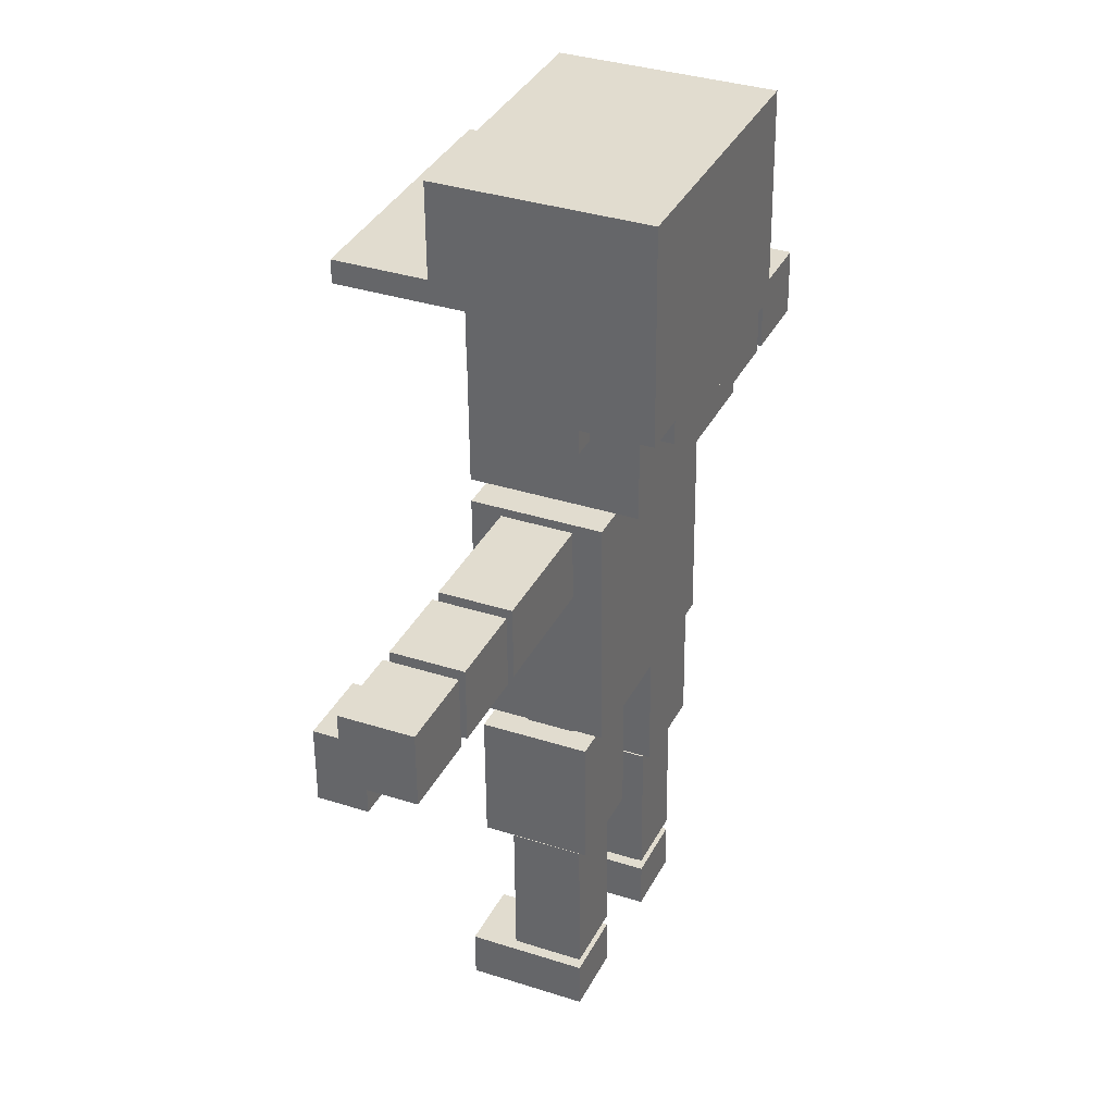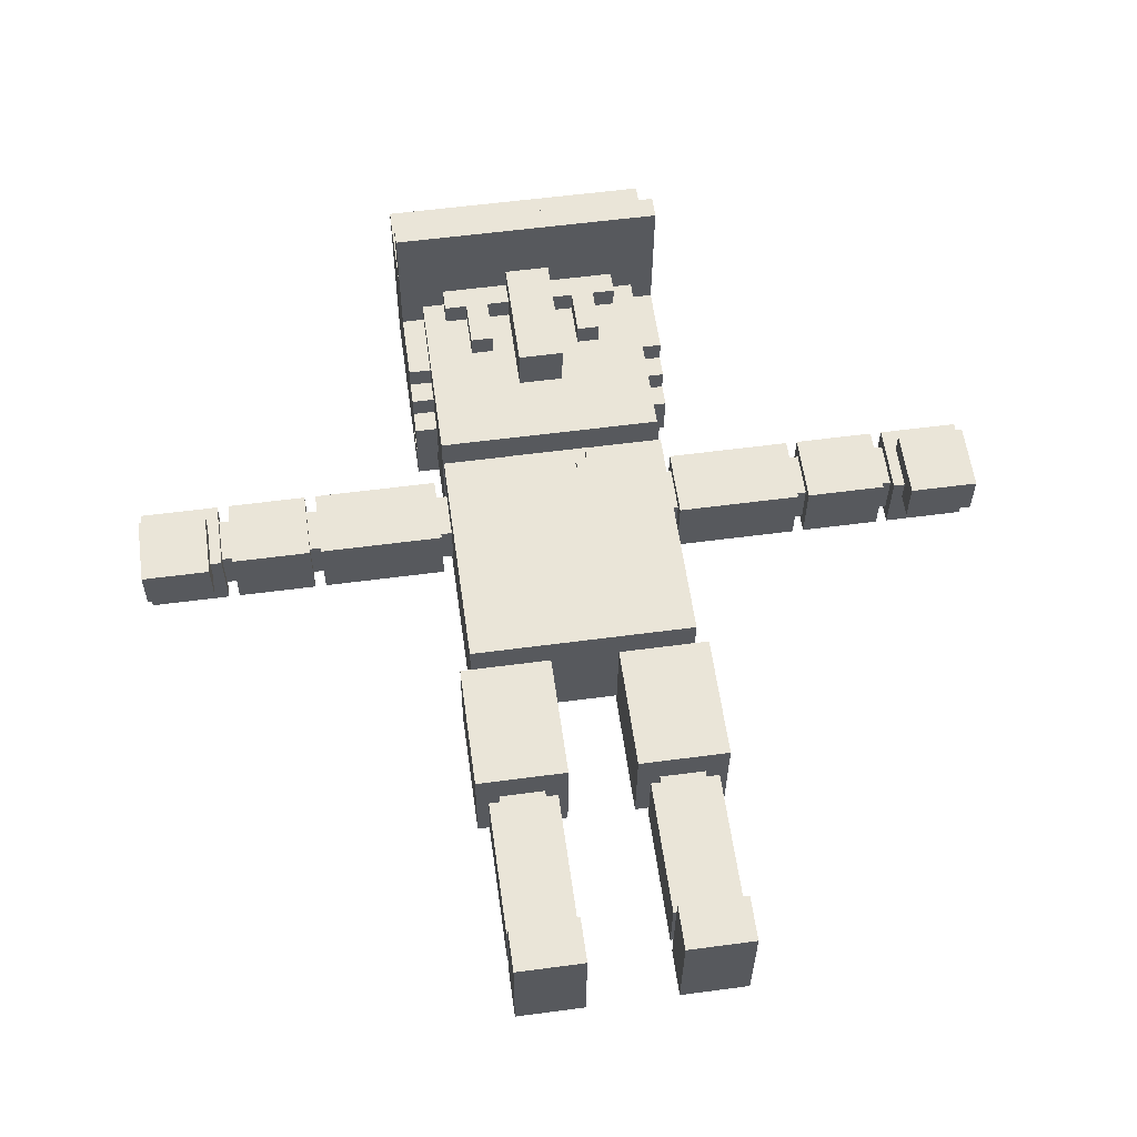
<metadata>
{"format":"obj","ext":"obj","renderer":"f3d","projection":"perspective","resolution":1024,"background":"white","views":[{"elev":35.2,"azim":114.2,"up":"+Y"},{"elev":58.5,"azim":-7.7,"up":"+Z"}]}
</metadata>
<code>
o boniceman.001
v -0.7166 0.001186 -0.4313
v -0.718 0.2868 -0.4282
v -0.2882 0.003242 -0.4338
v -0.7124 -0.006508 0.2828
v -0.7183 0.3582 -0.4274
v -0.7158 0.3536 0.001005
v -0.6465 0.3578 -0.3565
v -0.3605 0.2878 -0.3589
v -0.2899 0.3603 -0.4299
v -0.3609 0.3592 -0.3581
v -0.7138 0.2791 0.2859
v -0.6462 0.2864 -0.3572
v -0.6445 0.2833 -0.07159
v -0.6448 0.3547 -0.07082
v -0.3592 0.3561 -0.07249
v -0.2895 0.2889 -0.4307
v -0.284 -0.004453 0.2803
v -0.3649 1.216 -0.3489
v -0.7199 1.211 0.01026
v -0.7224 1.215 -0.4182
v -0.6506 1.215 -0.3472
v -0.6489 1.212 -0.06156
v -0.2939 1.217 -0.4207
v -0.2873 0.3557 -0.0015
v -0.3632 1.213 -0.06323
v -0.2914 1.213 0.007757
v -0.7983 2.072 -0.4799
v -0.7946 1.287 -0.4884
v -0.3652 1.287 -0.3481
v -0.6509 1.286 -0.3464
v -0.2233 1.29 -0.4917
v -0.2195 1.283 0.1509
v -0.6546 2.072 -0.3379
v -0.655 2.143 -0.3372
v -0.7276 2.145 -0.551
v -0.723 2.137 0.2345
v -0.3693 2.144 -0.3388
v -0.6533 2.14 -0.05153
v -0.6529 2.069 -0.0523
v -0.2232 2.068 0.1594
v -0.3673 2.07 -0.05398
v -0.7297 3.211 -0.03954
v -0.7344 3.573 -0.5355
v -0.369 2.073 -0.3396
v -0.227 2.075 -0.4833
v 0.7006 2.152 -0.5593
v -0.3676 2.141 -0.0532
v -0.2853 0.2812 0.2834
v -0.3588 0.2847 -0.07326
v -0.6492 1.283 -0.06079
v -0.7908 1.28 0.1543
v -0.3636 1.284 -0.06246
v 0.7052 2.143 0.2262
v -0.7945 2.066 0.1627
v -2.729 3.13 -0.1
v -2.73 3.415 0.04587
v -2.733 3.562 -0.381
v -2.731 3.134 -0.3857
v -2.731 3.557 0.04741
v -2.301 3.133 -0.1025
v -2.729 2.988 -0.1016
v -2.3 2.99 -0.1041
v -2.299 2.987 0.1815
v -2.301 3.417 0.04337
v -2.231 3.56 0.04449
v -2.233 3.564 -0.384
v -2.16 3.136 -0.389
v -1.66 3.139 -0.3919
v -2.231 3.136 -0.3886
v -2.229 3.204 -0.03078
v -2.3 3.131 0.04028
v -1.659 3.563 0.04115
v -2.16 3.207 -0.3168
v -2.231 3.207 -0.3164
v -2.161 3.493 -0.3137
v -2.232 3.492 -0.3133
v -2.157 3.132 0.03944
v -2.158 3.204 -0.03119
v -2.229 3.131 0.03986
v -2.231 3.489 -0.02769
v -2.162 3.565 -0.3844
v -2.159 3.56 0.04407
v -2.159 3.489 -0.02811
v -1.657 3.134 0.03652
v -1.66 3.209 -0.3197
v -1.658 3.206 -0.03412
v -1.586 3.134 0.0361
v -1.587 3.207 -0.03453
v -1.588 3.21 -0.3202
v -1.59 3.567 -0.3877
v -1.59 3.495 -0.3171
v -1.588 3.139 -0.3923
v -1.659 3.492 -0.03103
v -1.588 3.563 0.04073
v -1.661 3.495 -0.3167
v -1.588 3.492 -0.03145
v -0.805 3.571 -0.3923
v -1.662 3.567 -0.3873
v -0.8004 3.138 0.03151
v -0.8029 3.143 -0.3969
v -0.8012 3.21 -0.03913
v -0.8042 3.499 -0.3217
v -0.8028 3.213 -0.3248
v -0.8025 3.496 -0.03604
v -0.8024 3.567 0.03614
v -0.739 4.29 -0.7421
v -0.881 4.287 -0.5984
v -0.7382 4.288 -0.5992
v -0.8795 4.143 -0.4571
v -0.8808 4.429 -0.454
v -0.8778 4.14 -0.1715
v -0.8785 4.283 -0.17
v -0.8783 4.424 -0.02559
v -0.7355 4.425 -0.02643
v -0.8776 4.281 -0.02714
v -0.7348 4.282 -0.02797
v -0.7328 3.499 -0.3221
v -0.7314 3.214 -0.3252
v -0.7311 3.496 -0.03646
v -0.7363 3.718 -0.7482
v -0.3099 4.149 -0.7461
v -0.3106 4.292 -0.7446
v -0.8827 4.29 -0.884
v -0.3114 4.293 -0.8874
v -0.3107 4.15 -0.8889
v 0.5462 4.154 -0.8939
v -0.7298 3.565 0.2499
v -0.7304 3.707 0.2515
v -0.3058 3.716 -0.3937
v -0.3032 3.712 0.03476
v -0.3025 3.569 0.03322
v -0.2299 3.567 0.247
v -0.735 4.141 -0.1723
v -0.7367 4.144 -0.458
v -0.7357 4.283 -0.1708
v -0.3051 3.574 -0.3952
v -0.8888 5.576 -0.8701
v -0.8817 4.43 -0.5969
v -0.7389 4.431 -0.5977
v -0.738 4.429 -0.4549
v -0.8812 5.562 0.4152
v 0.8327 5.57 0.4052
v -2.727 2.985 0.1841
v -2.729 3.413 0.1887
v -2.301 3.415 0.1862
v -0.23 3.496 0.1748
v -0.2295 3.496 0.2462
v -0.1582 3.425 0.1736
v -0.1578 3.425 0.2451
v -0.1585 3.497 0.1744
v -0.1581 3.496 0.2458
v -0.1612 4.139 0.2528
v -0.4482 4.423 0.2575
v -0.2303 3.568 0.1756
v 0.2681 3.715 0.03142
v -0.1595 4.136 0.5384
v 0.1245 4.14 0.2511
v -0.8775 4.422 0.1172
v -0.7367 4.852 0.121
v -0.7358 4.85 0.2638
v -0.8785 4.991 0.409
v -0.8795 4.851 0.1218
v -0.7347 4.423 0.1164
v -0.4473 4.421 0.4003
v -0.3053 4.424 0.2567
v -0.4487 4.707 0.4034
v -0.4495 4.709 0.2606
v -0.5923 4.708 0.2614
v -0.593 4.851 0.263
v 0.8387 4.993 0.9703
v -0.5915 4.706 0.4043
v -0.5922 4.849 0.4058
v -0.8751 4.984 0.9803
v -0.3045 4.422 0.3995
v -0.3067 4.709 0.2598
v -0.3058 4.708 0.4026
v -0.1639 4.71 0.2589
v -0.163 4.708 0.4018
v -0.1637 4.851 0.4033
v -0.8744 4.842 0.9787
v -0.3181 4.845 0.9258
v -0.2884 4.844 0.9753
v -0.1629 4.85 0.5461
v 0.1228 4.851 0.5444
v 0.2831 0.005982 -0.4371
v 0.2818 0.2916 -0.4341
v 0.2873 -0.001712 0.2769
v 0.286 0.2839 0.28
v 0.2814 0.363 -0.4333
v 0.2839 0.3584 -0.004841
v 0.3536 0.2912 -0.3631
v 0.3533 0.3626 -0.3623
v 0.6389 0.364 -0.364
v 0.3553 0.2881 -0.07744
v 0.3549 0.3595 -0.07667
v 0.7158 0.000343 0.2744
v 0.7116 0.008037 -0.4397
v 0.2774 1.22 -0.424
v 0.7099 0.3651 -0.4358
v 0.6392 0.2926 -0.3647
v 0.6409 0.2895 -0.07911
v 0.7124 0.3605 -0.007347
v 0.7144 0.286 0.2775
v 0.7102 0.2937 -0.4366
v 0.6406 0.3609 -0.07834
v 0.2799 1.215 0.004417
v 0.3509 1.216 -0.06741
v 0.7084 1.217 0.001911
v 0.7058 1.222 -0.4265
v 0.3492 1.219 -0.353
v 0.6348 1.221 -0.3547
v 0.6365 1.218 -0.06908
v 0.2053 2.07 0.1569
v 0.3489 1.291 -0.3523
v 0.2015 2.077 -0.4858
v 0.7728 2.08 -0.4891
v 0.7765 1.294 -0.4976
v 0.2052 1.292 -0.4943
v 0.6345 1.292 -0.3539
v 0.6362 1.289 -0.06831
v 0.3451 2.076 -0.3438
v 0.3448 2.148 -0.343
v 0.3465 2.145 -0.05738
v 0.3468 2.073 -0.05815
v 0.6308 2.078 -0.3455
v 0.6304 2.149 -0.3447
v 0.6325 2.075 -0.05982
v 0.6321 2.146 -0.05905
v 0.3505 1.288 -0.06664
v 0.209 1.285 0.1484
v 0.7803 1.288 0.1451
v 0.7766 2.073 0.1536
v 0.6968 3.221 -0.3335
v 0.6954 3.506 -0.3304
v 0.6985 3.218 -0.0479
v 0.7669 3.507 -0.3309
v 0.7682 3.221 -0.3339
v 0.6971 3.503 -0.04481
v 0.547 4.153 -0.7511
v 0.5455 4.297 -0.8924
v 0.5464 4.296 -0.7496
v 0.8312 4.299 -0.8941
v 0.2655 3.719 -0.397
v 0.2662 3.576 -0.3986
v 0.6938 3.58 -0.5439
v 0.2687 3.572 0.02987
v 0.6932 4.147 -0.1807
v 0.6919 3.725 -0.7566
v 0.6985 3.572 0.2416
v 0.6978 3.714 0.2431
v 0.6892 4.296 -0.7504
v 0.6909 4.293 -0.4648
v 0.6926 4.29 -0.1791
v 0.8362 4.289 -0.03716
v 0.6927 4.431 -0.03478
v 0.7681 3.15 -0.4061
v 0.7699 3.218 -0.04831
v 0.7706 3.146 0.02232
v 0.7685 3.504 -0.04523
v 1.554 3.154 -0.4107
v 1.556 3.149 0.01773
v 0.7661 3.579 -0.4015
v 1.552 3.583 -0.4061
v 0.7686 3.574 0.02695
v 0.8337 4.294 -0.4656
v 0.8344 4.151 -0.4672
v 0.6916 4.15 -0.4663
v 0.8356 4.432 -0.03562
v 0.8361 4.148 -0.1815
v 0.8354 4.291 -0.18
v 1.554 3.578 0.02236
v 0.8251 5.584 -0.8802
v 1.625 3.154 -0.4111
v 1.623 3.583 -0.4065
v 2.127 3.152 0.01439
v 1.628 3.15 0.01731
v 1.554 3.225 -0.3385
v 1.552 3.51 -0.3355
v 1.555 3.222 -0.05291
v 1.625 3.225 -0.339
v 1.627 3.222 -0.05332
v 1.624 3.511 -0.3359
v 1.625 3.508 -0.05024
v 1.554 3.507 -0.04982
v 2.125 3.157 -0.4141
v 2.196 3.157 -0.4145
v 2.199 3.153 0.01397
v 2.127 3.224 -0.05625
v 2.269 3.154 -0.1293
v 2.269 3.439 0.01664
v 2.27 3.153 0.01355
v 2.125 3.227 -0.3419
v 2.124 3.513 -0.3388
v 2.195 3.513 -0.3392
v 2.194 3.586 -0.4098
v 2.196 3.228 -0.3423
v 2.198 3.225 -0.05667
v 2.125 3.51 -0.05316
v 2.197 3.51 -0.05358
v 2.123 3.585 -0.4094
v 2.125 3.581 0.01902
v 1.626 3.578 0.02194
v 2.696 3.16 -0.4174
v 2.699 3.014 -0.1333
v 2.27 3.012 -0.1308
v 2.7 3.011 0.1523
v 2.698 3.157 -0.1318
v 2.697 3.441 0.01413
v 2.698 3.439 0.1569
v 2.694 3.588 -0.4128
v 2.197 3.581 0.0186
v 2.697 3.583 0.01568
v 0.1274 3.427 0.172
v 0.1271 3.498 0.1727
v 0.1279 3.426 0.2434
v 0.1985 3.498 0.1723
v 0.1275 3.497 0.2442
v 0.1989 3.498 0.2437
v 0.1982 3.57 0.1731
v 0.1986 3.569 0.2445
v 0.1262 4.137 0.5367
v 0.6934 4.289 -0.03633
v 0.6936 4.43 0.108
v 0.1218 4.711 0.2573
v 0.1226 4.71 0.4001
v 0.2659 4.426 0.2534
v 0.2668 4.425 0.3962
v 0.4088 4.427 0.2525
v 0.2654 4.71 0.3993
v 0.2646 4.712 0.2564
v 0.4096 4.426 0.3953
v 0.4083 4.711 0.3984
v 0.4074 4.713 0.2556
v 0.5502 4.713 0.2548
v 0.5511 4.712 0.3976
v 0.8364 4.431 0.1072
v 0.5496 4.856 0.2563
v 0.1219 4.853 0.4016
v 0.8354 4.999 0.399
v 0.6924 4.857 0.2555
v 0.8394 4.85 0.9687
v 0.6915 4.858 0.1127
v 0.8344 4.859 0.1118
v 0.5504 4.855 0.3991
v 2.27 3.437 0.1594
v 2.272 3.009 0.1548
f 17 4 1
f 2 16 3
f 8 2 12
f 1 11 2
f 7 8 12
f 12 2 13
f 12 14 7
f 13 14 12
f 7 10 8
f 10 7 5
f 15 24 14
f 14 13 49
f 16 2 8
f 9 15 10
f 15 8 10
f 15 14 49
f 16 8 49
f 24 9 23
f 6 19 5
f 19 20 5
f 18 20 21
f 22 20 19
f 26 19 24
f 23 20 18
f 26 24 23
f 23 18 26
f 26 18 25
f 20 23 5
f 51 54 28
f 31 29 28
f 27 31 28
f 22 50 21
f 52 32 50
f 29 18 21
f 52 25 29
f 31 52 29
f 32 52 31
f 45 31 27
f 33 27 39
f 34 38 35
f 47 38 39
f 39 38 33
f 34 37 33
f 37 44 33
f 47 39 41
f 45 27 33
f 35 37 34
f 47 44 37
f 40 31 45
f 40 45 44
f 48 4 17
f 48 11 4
f 48 49 11
f 48 17 16
f 16 49 48
f 40 51 32
f 47 53 36
f 37 53 47
f 54 51 40
f 60 62 61
f 59 56 64
f 60 55 58
f 55 60 61
f 57 69 58
f 66 57 65
f 65 57 59
f 98 68 67
f 69 60 58
f 79 69 70
f 72 77 84
f 81 98 67
f 75 81 67
f 77 78 73
f 80 70 78
f 81 75 83
f 83 80 78
f 77 82 83
f 83 76 80
f 65 64 79
f 68 84 77
f 86 68 85
f 84 68 86
f 85 68 98
f 90 100 92
f 84 86 72
f 87 94 88
f 91 95 93
f 96 86 88
f 88 86 85
f 98 81 82
f 98 82 72
f 105 90 94
f 65 59 64
f 57 66 69
f 65 80 66
f 94 90 96
f 96 90 91
f 72 93 98
f 101 99 100
f 103 100 97
f 101 100 103
f 105 101 104
f 107 138 123
f 106 107 123
f 111 112 109
f 112 113 109
f 135 115 112
f 117 43 35
f 42 101 118
f 102 117 103
f 117 102 119
f 119 104 42
f 119 102 104
f 248 106 121
f 124 126 125
f 128 133 120
f 136 43 131
f 108 107 106
f 139 107 108
f 110 134 109
f 134 108 106
f 120 133 134
f 112 111 133
f 135 112 133
f 116 115 135
f 131 130 136
f 119 127 117
f 138 137 123
f 138 107 139
f 139 140 138
f 110 137 138
f 134 140 108
f 272 124 123
f 145 143 63
f 144 145 64
f 64 56 144
f 63 71 145
f 145 71 64
f 36 127 42
f 147 36 149
f 151 146 147
f 151 150 146
f 149 148 150
f 313 148 149
f 151 147 149
f 315 149 36
f 165 128 152
f 153 128 165
f 154 131 132
f 155 128 130
f 177 165 152
f 157 156 152
f 156 177 152
f 154 146 150
f 132 146 154
f 158 162 113
f 159 162 158
f 161 141 137
f 180 161 162
f 160 163 128
f 159 158 163
f 164 167 153
f 166 171 167
f 168 160 153
f 176 164 174
f 174 165 175
f 175 165 177
f 156 178 177
f 156 179 178
f 178 179 176
f 173 180 182
f 173 182 341
f 186 197 185
f 191 186 188
f 187 188 186
f 194 195 191
f 200 204 191
f 199 193 189
f 205 194 201
f 195 194 205
f 202 190 195
f 196 197 203
f 203 197 204
f 202 205 193
f 205 200 193
f 199 202 193
f 201 200 205
f 203 200 201
f 190 198 189
f 207 210 206
f 211 198 210
f 209 199 198
f 208 212 206
f 208 209 212
f 207 214 210
f 230 213 218
f 216 217 218
f 229 207 212
f 219 211 210
f 220 211 219
f 217 231 220
f 213 215 218
f 222 223 35
f 224 222 221
f 46 222 35
f 224 223 222
f 225 215 221
f 226 222 46
f 222 225 221
f 46 228 226
f 228 53 223
f 228 227 226
f 203 194 188
f 203 187 196
f 220 230 229
f 232 227 224
f 249 318 53
f 249 53 46
f 232 230 231
f 236 237 233
f 259 235 257
f 236 234 238
f 234 236 233
f 239 126 240
f 239 251 248
f 244 43 136
f 245 43 244
f 248 155 243
f 155 131 246
f 247 250 267
f 252 267 251
f 268 322 254
f 258 257 256
f 236 262 256
f 258 264 257
f 264 263 262
f 242 265 251
f 252 266 267
f 266 247 267
f 268 270 266
f 266 269 247
f 257 235 237
f 259 236 238
f 249 238 245
f 263 260 256
f 259 262 236
f 272 240 124
f 343 242 272
f 142 343 272
f 276 281 273
f 273 275 276
f 282 274 273
f 278 280 277
f 279 261 277
f 280 281 279
f 302 281 276
f 277 263 278
f 271 261 284
f 302 283 281
f 283 279 281
f 302 282 283
f 285 275 273
f 274 285 273
f 289 307 305
f 346 291 305
f 291 287 289
f 290 287 291
f 294 295 286
f 288 285 292
f 293 296 292
f 298 288 297
f 275 288 301
f 293 294 296
f 301 300 274
f 307 286 303
f 307 304 305
f 312 290 308
f 307 303 310
f 309 307 308
f 310 295 312
f 299 311 294
f 301 298 300
f 311 290 312
f 312 308 310
f 315 314 313
f 318 315 36
f 157 250 328
f 249 319 320
f 157 128 250
f 250 247 322
f 334 328 250
f 319 150 314
f 319 314 316
f 318 320 316
f 330 324 157
f 330 329 325
f 329 327 331
f 321 324 325
f 184 325 338
f 332 328 333
f 332 329 331
f 335 332 333
f 335 333 334
f 323 322 255
f 250 322 323
f 250 323 340
f 344 332 335
f 344 334 337
f 340 323 342
f 328 331 327
f 142 141 339
f 345 346 306
f 309 345 306
f 308 290 309
f 223 53 37
f 150 148 313
f 49 13 11
f 224 215 213
f 309 290 345
f 2 3 1
f 1 3 17
f 5 7 6
f 9 10 5
f 7 14 6
f 24 19 6
f 14 24 6
f 17 3 16
f 15 49 8
f 9 24 15
f 22 21 20
f 26 22 19
f 26 25 22
f 5 23 9
f 52 22 25
f 28 54 27
f 28 29 30
f 51 28 30
f 51 30 50
f 30 29 21
f 52 50 22
f 21 50 30
f 29 25 18
f 40 32 31
f 35 38 36
f 33 38 34
f 36 42 35
f 40 39 54
f 38 47 36
f 40 41 39
f 44 45 33
f 47 41 44
f 40 44 41
f 43 46 35
f 54 39 27
f 4 11 1
f 50 32 51
f 58 55 56
f 58 59 57
f 61 63 143
f 62 63 61
f 67 77 73
f 60 79 71
f 69 79 60
f 60 71 62
f 66 74 69
f 74 70 69
f 73 78 74
f 74 75 73
f 79 64 71
f 65 70 80
f 65 79 70
f 76 74 66
f 76 75 74
f 83 75 76
f 72 82 77
f 77 67 68
f 95 85 98
f 89 91 90
f 92 88 89
f 89 88 85
f 85 91 89
f 93 72 86
f 94 96 88
f 96 91 93
f 96 93 86
f 105 94 87
f 90 97 100
f 66 80 76
f 83 82 81
f 98 93 95
f 92 99 87
f 92 100 99
f 99 105 87
f 102 103 97
f 105 99 101
f 105 97 90
f 109 162 110
f 109 113 162
f 112 115 113
f 118 117 35
f 42 118 35
f 103 117 118
f 42 104 101
f 42 127 119
f 106 122 121
f 106 248 120
f 121 122 125
f 125 122 124
f 124 122 106
f 126 121 125
f 131 43 127
f 132 131 127
f 129 130 128
f 120 134 106
f 109 134 111
f 134 133 111
f 133 128 135
f 128 114 116
f 116 114 115
f 128 116 135
f 136 130 129
f 129 243 136
f 120 129 128
f 103 118 101
f 105 104 102
f 117 127 43
f 140 110 138
f 114 113 115
f 162 137 110
f 108 140 139
f 110 140 134
f 114 158 113
f 114 163 158
f 137 272 123
f 142 272 137
f 143 144 56
f 145 144 143
f 71 63 62
f 147 127 36
f 132 147 146
f 151 149 150
f 315 313 149
f 153 160 128
f 157 152 128
f 246 131 154
f 319 246 154
f 157 321 156
f 132 127 147
f 319 154 150
f 137 162 161
f 180 173 161
f 170 161 173
f 163 160 159
f 165 164 153
f 164 166 167
f 176 166 164
f 168 167 171
f 167 168 153
f 169 172 160
f 169 160 168
f 171 172 169
f 166 172 171
f 160 180 162
f 172 180 160
f 176 174 175
f 175 177 176
f 177 178 176
f 179 172 166
f 156 183 179
f 165 174 164
f 168 171 169
f 176 179 166
f 172 183 180
f 183 341 182
f 183 181 180
f 141 142 137
f 187 186 185
f 191 204 186
f 186 204 197
f 189 193 192
f 189 192 190
f 191 195 192
f 192 195 190
f 194 191 188
f 197 196 185
f 198 199 189
f 192 193 191
f 191 193 200
f 205 202 195
f 203 204 200
f 190 206 198
f 210 198 206
f 208 202 199
f 208 190 202
f 211 209 198
f 206 212 207
f 212 209 211
f 209 208 199
f 208 206 190
f 207 229 214
f 218 214 229
f 218 215 216
f 217 219 218
f 218 219 214
f 214 219 210
f 220 229 212
f 220 212 211
f 219 217 220
f 35 223 37
f 224 221 215
f 225 216 215
f 228 223 224
f 228 224 227
f 226 227 225
f 222 226 225
f 225 227 232
f 46 53 228
f 216 231 217
f 232 216 225
f 203 188 187
f 185 196 187
f 203 201 194
f 220 231 230
f 121 126 239
f 232 224 213
f 232 213 230
f 53 318 36
f 232 231 216
f 233 46 245
f 234 233 245
f 235 46 233
f 233 237 235
f 235 249 46
f 259 238 235
f 121 239 248
f 124 240 126
f 241 239 240
f 242 251 241
f 240 242 241
f 241 251 239
f 120 243 129
f 136 243 244
f 246 245 244
f 243 246 244
f 155 246 243
f 249 245 246
f 267 250 248
f 269 253 247
f 270 254 253
f 270 253 269
f 254 322 253
f 253 322 247
f 268 255 322
f 260 258 256
f 261 264 258
f 237 236 256
f 264 259 257
f 260 261 258
f 257 237 256
f 252 265 266
f 268 266 265
f 270 269 266
f 268 254 270
f 264 271 263
f 251 265 252
f 43 245 46
f 245 238 234
f 262 263 256
f 259 264 262
f 248 243 120
f 251 267 248
f 242 268 265
f 255 268 323
f 343 268 242
f 240 272 242
f 273 281 280
f 275 302 276
f 277 261 260
f 263 277 260
f 280 282 273
f 277 280 279
f 278 282 280
f 284 261 279
f 283 282 278
f 284 283 278
f 271 284 278
f 283 284 279
f 274 300 285
f 287 296 286
f 287 297 296
f 286 289 287
f 288 275 285
f 305 291 289
f 293 292 300
f 296 294 286
f 296 297 292
f 297 288 292
f 297 287 299
f 299 298 297
f 287 311 299
f 301 288 298
f 290 311 287
f 300 298 293
f 299 294 293
f 299 293 298
f 292 285 300
f 302 301 274
f 286 307 289
f 308 307 310
f 286 310 303
f 311 312 295
f 271 278 263
f 282 302 274
f 294 311 295
f 301 302 275
f 295 310 286
f 271 264 261
f 314 150 313
f 317 318 314
f 318 316 314
f 315 317 314
f 318 317 315
f 238 249 235
f 324 321 157
f 319 249 246
f 316 320 319
f 249 320 318
f 324 330 325
f 330 157 326
f 328 326 157
f 328 327 326
f 327 329 326
f 326 329 330
f 329 338 325
f 344 338 329
f 339 141 161
f 325 184 321
f 332 344 329
f 334 333 328
f 332 331 328
f 344 335 334
f 336 342 323
f 340 337 334
f 337 340 344
f 250 340 334
f 339 161 170
f 341 170 173
f 268 336 323
f 343 336 268
f 343 342 336
f 340 341 344
f 343 341 340
f 170 341 343
f 142 339 343
f 346 345 291
f 291 345 290
f 305 306 346
f 307 306 304
f 155 130 131
f 184 183 156
f 11 13 2
f 128 163 114
f 248 250 155
f 61 143 55
f 143 56 55
f 58 56 59
f 70 74 78
f 67 73 75
f 83 78 77
f 92 87 88
f 92 89 90
f 91 85 95
f 123 124 106
f 102 97 105
f 162 159 160
f 172 179 183
f 181 183 182
f 180 181 182
f 183 184 341
f 218 229 230
f 305 304 306
f 128 155 250
f 156 321 184
f 344 341 184
f 338 344 184
f 340 342 343
f 339 170 343
f 307 309 306

</code>
